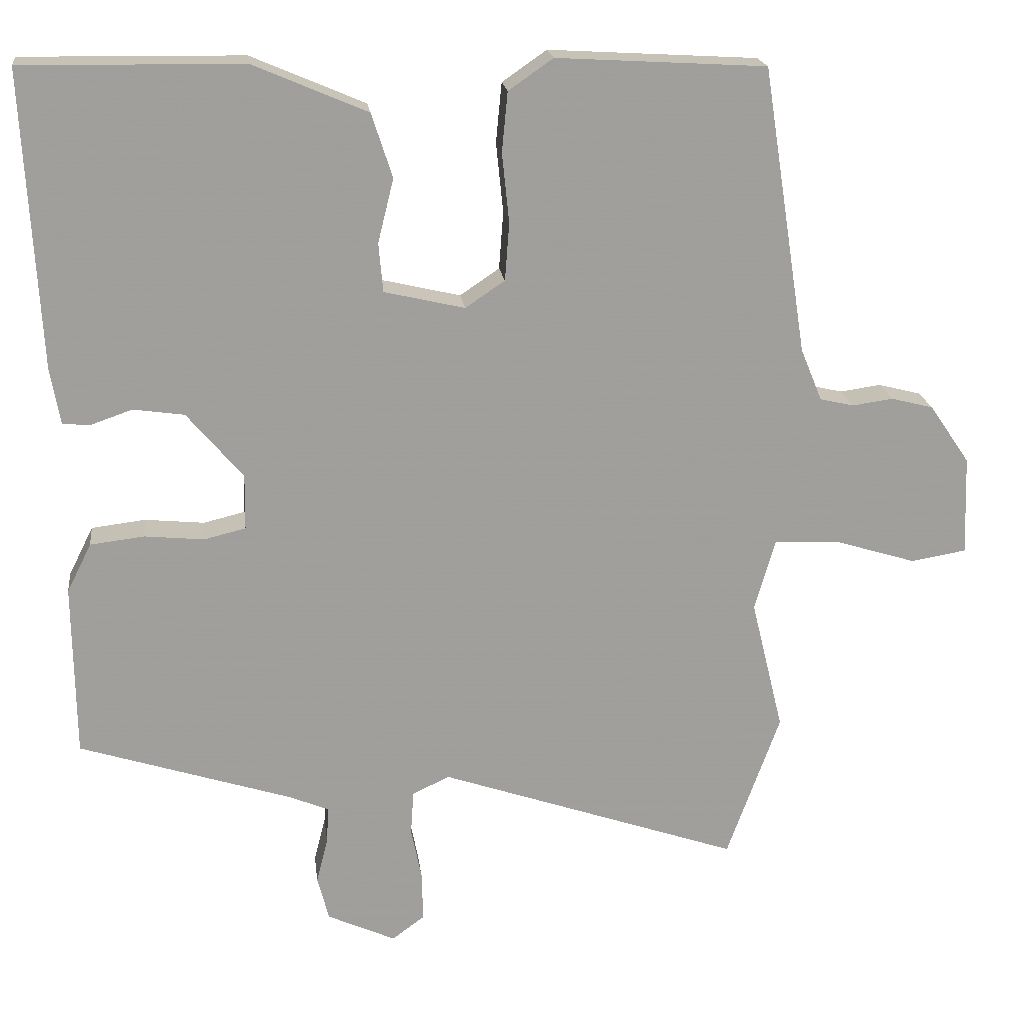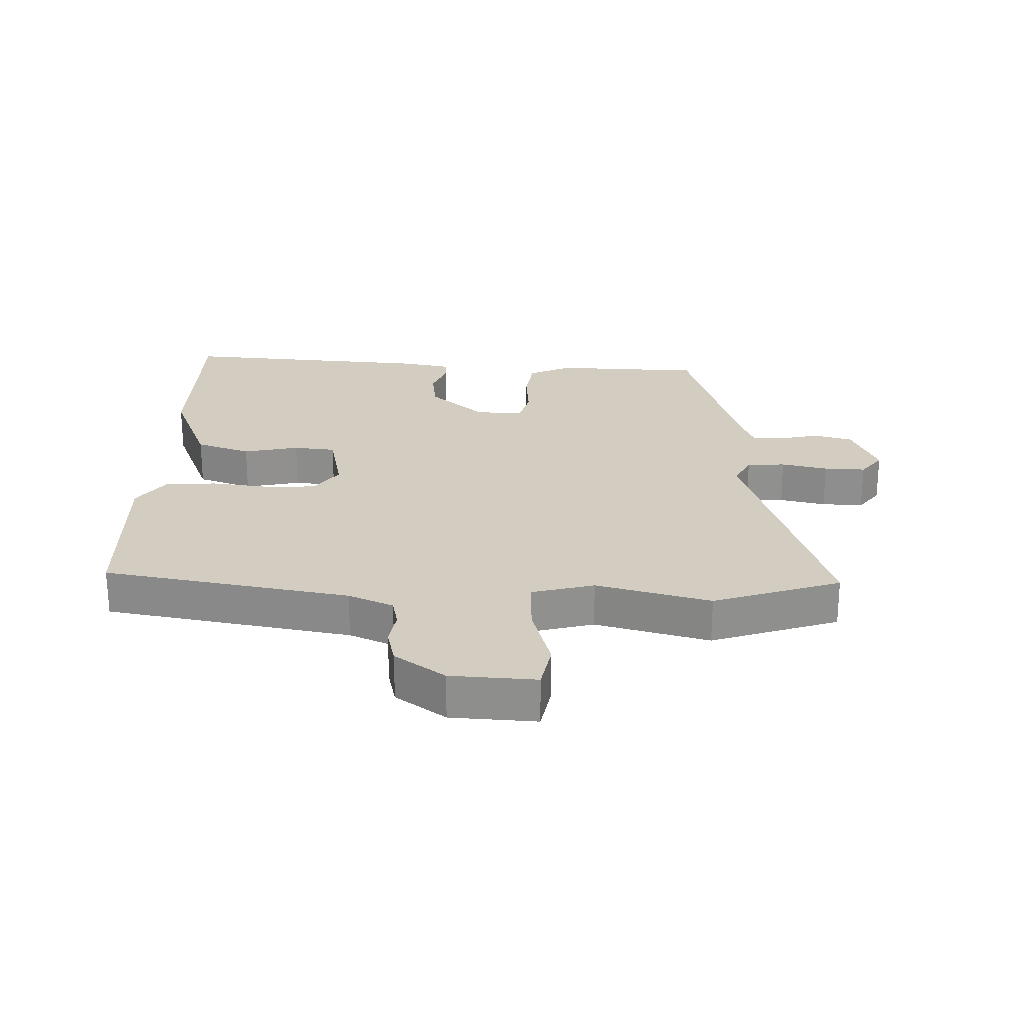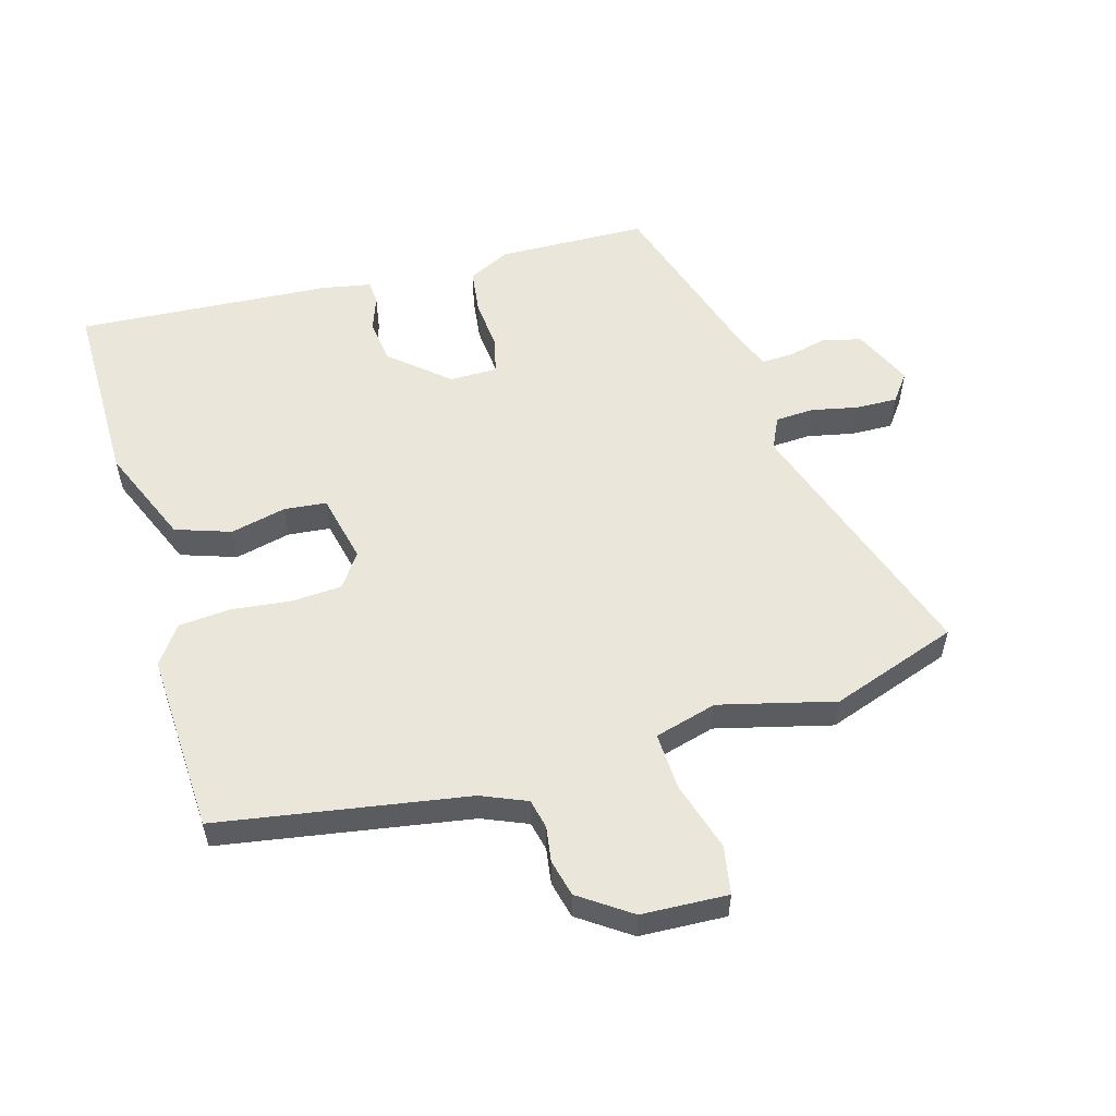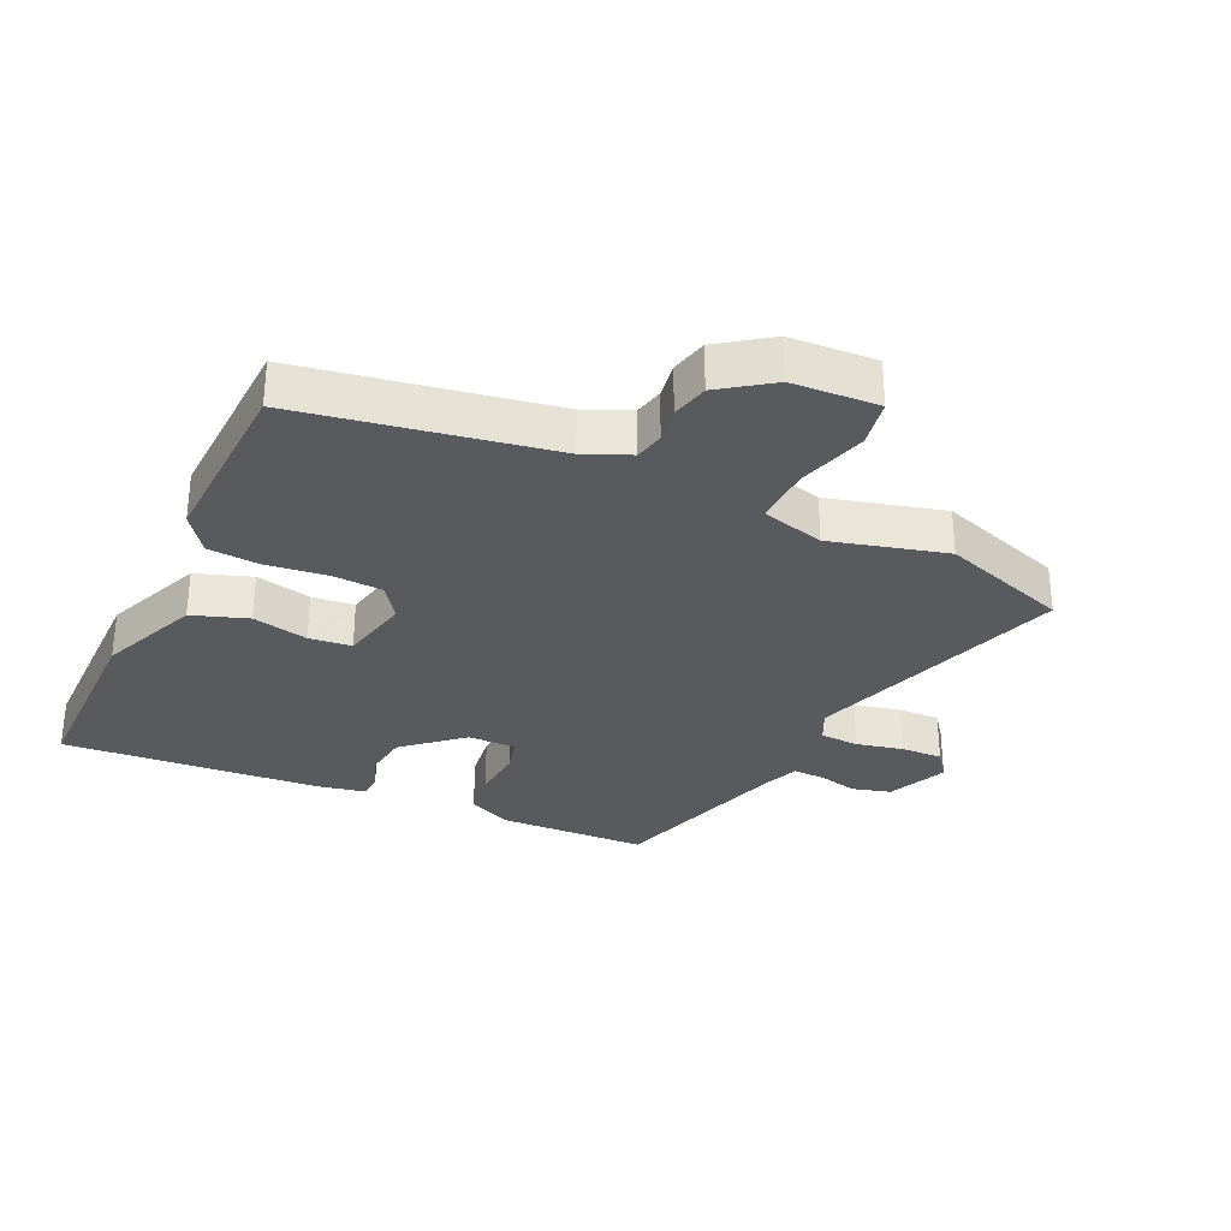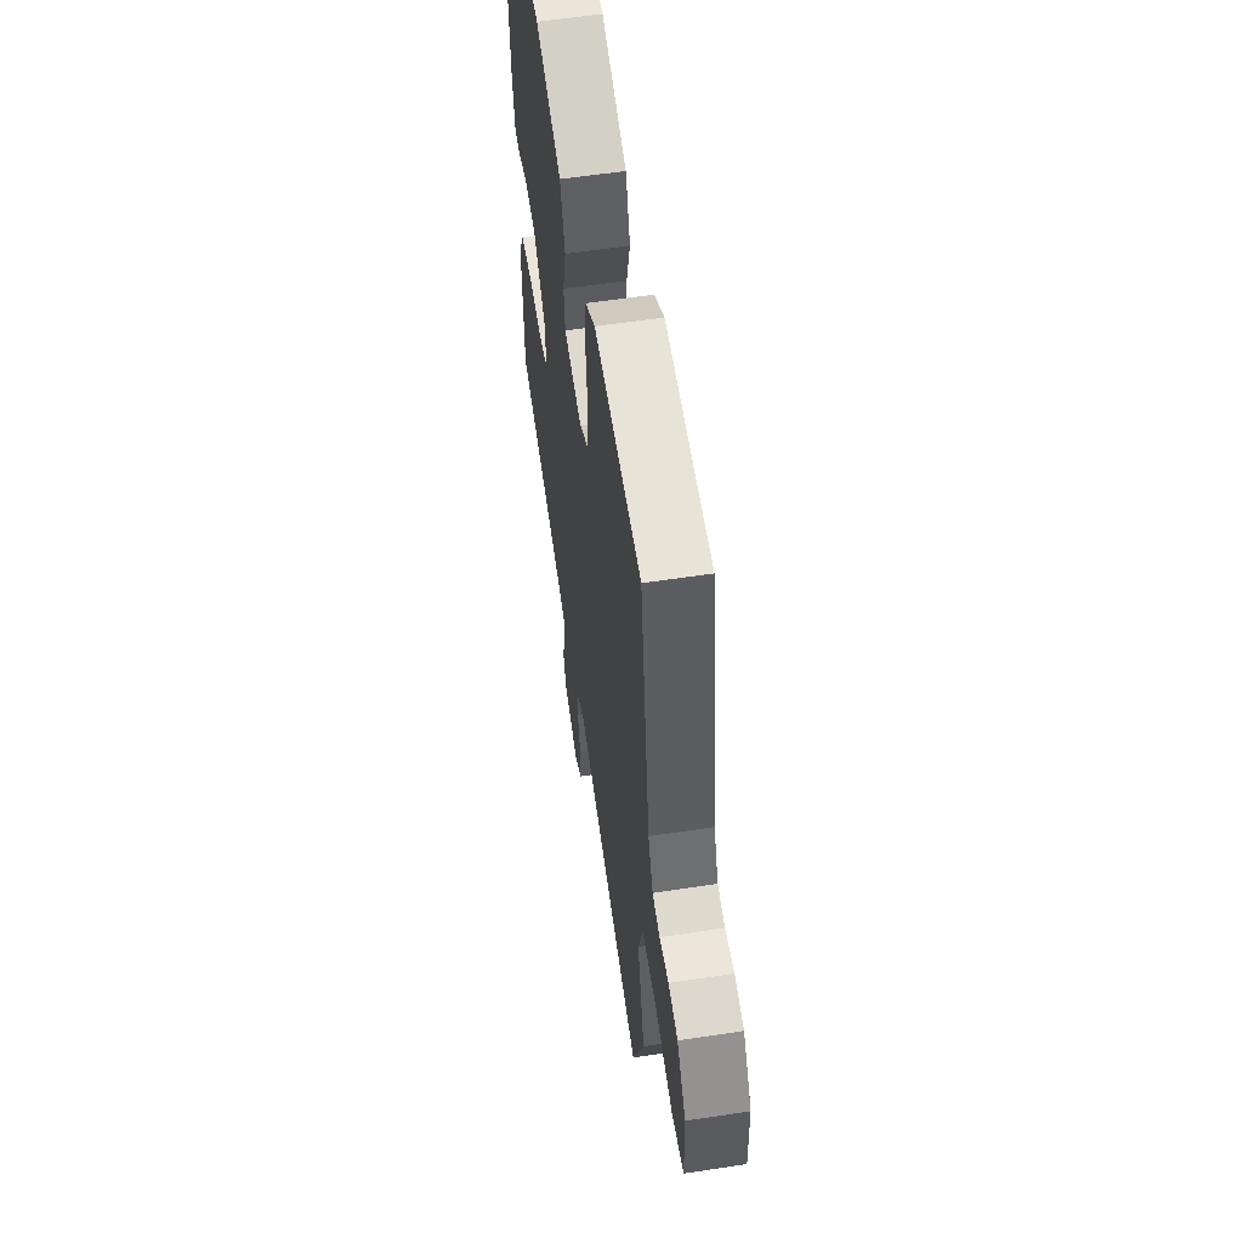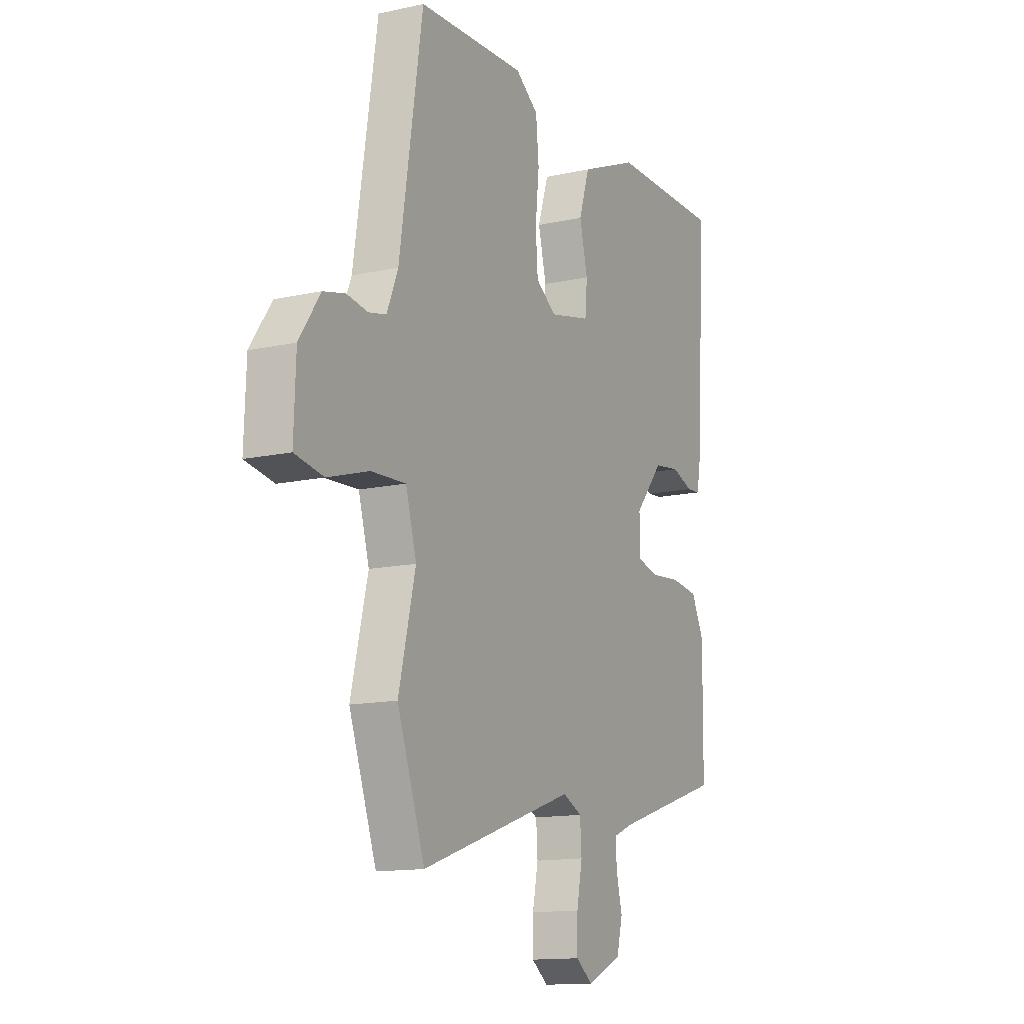
<metadata>
{"format":"obj","ext":"obj","renderer":"f3d","projection":"perspective","resolution":1024,"background":"white","views":[{"elev":19.3,"azim":-6.9,"up":"+Z"},{"elev":24.5,"azim":92.9,"up":"+Y"},{"elev":54.7,"azim":74.5,"up":"+Y"},{"elev":-30.6,"azim":66.0,"up":"+Y"},{"elev":58.6,"azim":81.1,"up":"+Z"},{"elev":-13.7,"azim":116.3,"up":"+Z"}]}
</metadata>
<code>
v -0.507 0.07 -0.444
v -0.51 0.07 -0.203
v -0.476 0.07 -0.135
v -0.401 0.07 -0.126
v -0.318 0.07 -0.134
v -0.26 0.07 -0.12
v -0.259 0.07 -0.043
v -0.337 0.07 0.049
v -0.408 0.07 0.059
v -0.466 0.07 0.039
v -0.504 0.07 0.042
v -0.518 0.07 0.121
v -0.54 0.07 0.532
v -0.233 0.07 0.528
v -0.074 0.07 0.46
v -0.045 0.07 0.371
v -0.067 0.07 0.282
v -0.061 0.07 0.214
v 0.051 0.07 0.188
v 0.106 0.07 0.225
v 0.112 0.07 0.305
v 0.102 0.07 0.402
v 0.11 0.07 0.485
v 0.172 0.07 0.528
v 0.464 0.07 0.511
v 0.526 0.07 0.112
v 0.556 0.07 0.039
v 0.603 0.07 0.028
v 0.66 0.07 0.036
v 0.719 0.07 0.021
v 0.775 0.07 -0.061
v 0.78 0.07 -0.199
v 0.703 0.07 -0.212
v 0.592 0.07 -0.178
v 0.499 0.07 -0.173
v 0.47 0.07 -0.273
v 0.515 0.07 -0.458
v 0.441 0.07 -0.662
v 0.022 0.07 -0.519
v -0.03 0.07 -0.543
v -0.034 0.07 -0.605
v -0.019 0.07 -0.68
v -0.018 0.07 -0.747
v -0.063 0.07 -0.78
v -0.158 0.07 -0.737
v -0.174 0.07 -0.675
v -0.158 0.07 -0.612
v -0.155 0.07 -0.561
v -0.211 0.07 -0.538
v -0.507 0 -0.444
v -0.51 0 -0.203
v -0.476 0 -0.135
v -0.401 0 -0.126
v -0.318 0 -0.134
v -0.26 0 -0.12
v -0.259 0 -0.043
v -0.337 0 0.049
v -0.408 0 0.059
v -0.466 0 0.039
v -0.504 0 0.042
v -0.518 0 0.121
v -0.54 0 0.532
v -0.233 0 0.528
v -0.074 0 0.46
v -0.045 0 0.371
v -0.067 0 0.282
v -0.061 0 0.214
v 0.051 0 0.188
v 0.106 0 0.225
v 0.112 0 0.305
v 0.102 0 0.402
v 0.11 0 0.485
v 0.172 0 0.528
v 0.464 0 0.511
v 0.526 0 0.112
v 0.556 0 0.039
v 0.603 0 0.028
v 0.66 0 0.036
v 0.719 0 0.021
v 0.775 0 -0.061
v 0.78 0 -0.199
v 0.703 0 -0.212
v 0.592 0 -0.178
v 0.499 0 -0.173
v 0.47 0 -0.273
v 0.515 0 -0.458
v 0.441 0 -0.662
v 0.022 0 -0.519
v -0.03 0 -0.543
v -0.034 0 -0.605
v -0.019 0 -0.68
v -0.018 0 -0.747
v -0.063 0 -0.78
v -0.158 0 -0.737
v -0.174 0 -0.675
v -0.158 0 -0.612
v -0.155 0 -0.561
v -0.211 0 -0.538
f 45 46 47
f 44 45 47
f 43 44 47
f 42 43 47
f 41 42 47
f 40 41 47 48
f 39 40 48 49
f 36 37 38 39
f 1 2 3
f 49 1 3
f 39 49 3
f 36 39 3
f 35 36 3
f 32 33 34
f 31 32 34
f 30 31 34
f 29 30 34
f 28 29 34
f 27 28 34 35
f 24 25 26
f 23 24 26
f 22 23 26
f 21 22 26
f 26 27 35
f 21 26 35
f 20 21 35
f 15 16 17
f 14 15 17
f 13 14 17
f 12 13 17
f 11 12 17
f 10 11 17
f 9 10 17
f 8 9 17 18
f 7 8 18 19
f 3 4 5
f 35 3 5
f 35 5 6
f 19 20 35
f 7 19 35
f 6 7 35
f 96 95 94
f 96 94 93
f 96 93 92
f 96 92 91
f 96 91 90
f 97 96 90 89
f 98 97 89 88
f 88 87 86 85
f 52 51 50
f 52 50 98
f 52 98 88
f 52 88 85
f 52 85 84
f 83 82 81
f 83 81 80
f 83 80 79
f 83 79 78
f 83 78 77
f 84 83 77 76
f 75 74 73
f 75 73 72
f 75 72 71
f 75 71 70
f 84 76 75
f 84 75 70
f 84 70 69
f 66 65 64
f 66 64 63
f 66 63 62
f 66 62 61
f 66 61 60
f 66 60 59
f 66 59 58
f 67 66 58 57
f 68 67 57 56
f 54 53 52
f 54 52 84
f 55 54 84
f 84 69 68
f 84 68 56
f 84 56 55
f 1 50 51 2
f 2 51 52 3
f 3 52 53 4
f 4 53 54 5
f 5 54 55 6
f 6 55 56 7
f 7 56 57 8
f 8 57 58 9
f 9 58 59 10
f 10 59 60 11
f 11 60 61 12
f 12 61 62 13
f 13 62 63 14
f 14 63 64 15
f 15 64 65 16
f 16 65 66 17
f 17 66 67 18
f 18 67 68 19
f 19 68 69 20
f 20 69 70 21
f 21 70 71 22
f 22 71 72 23
f 23 72 73 24
f 24 73 74 25
f 25 74 75 26
f 26 75 76 27
f 27 76 77 28
f 28 77 78 29
f 29 78 79 30
f 30 79 80 31
f 31 80 81 32
f 32 81 82 33
f 33 82 83 34
f 34 83 84 35
f 35 84 85 36
f 36 85 86 37
f 37 86 87 38
f 38 87 88 39
f 39 88 89 40
f 40 89 90 41
f 41 90 91 42
f 42 91 92 43
f 43 92 93 44
f 44 93 94 45
f 45 94 95 46
f 46 95 96 47
f 47 96 97 48
f 48 97 98 49
f 49 98 50 1

</code>
